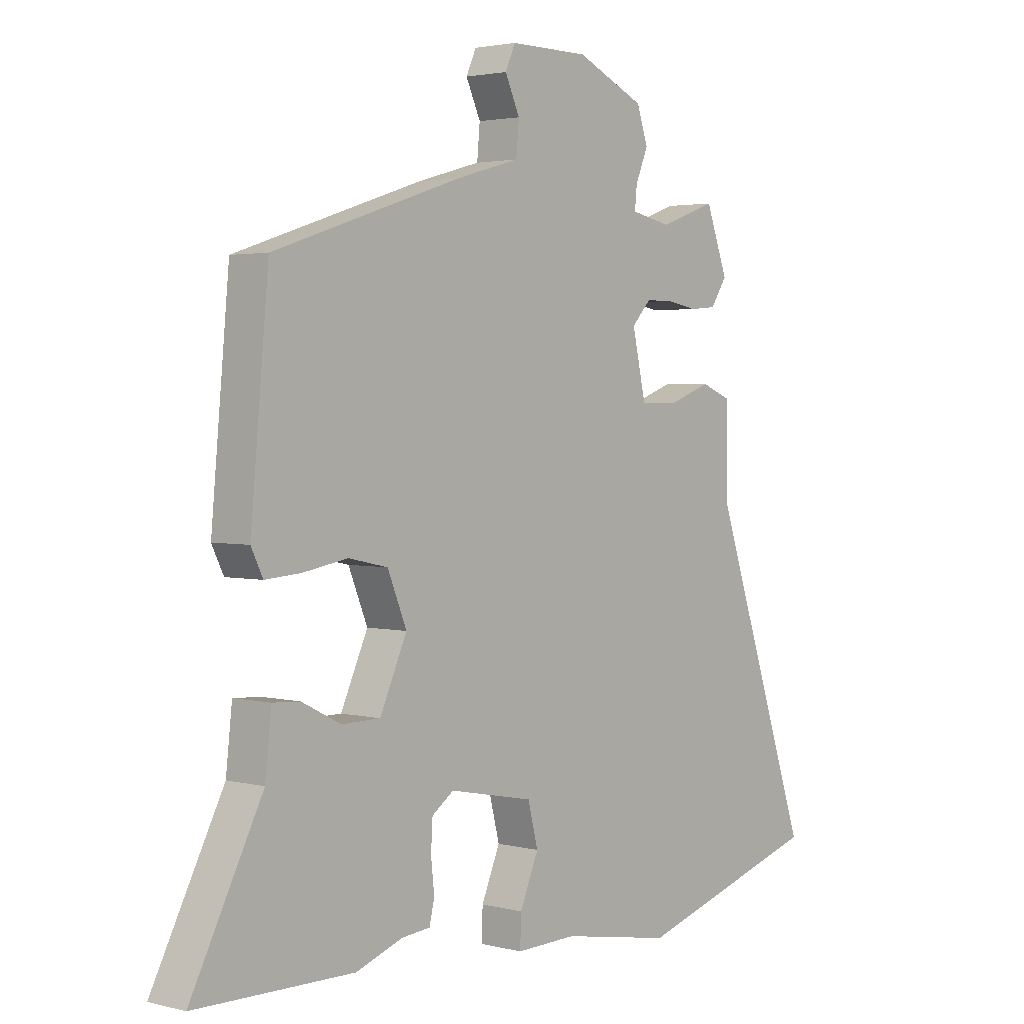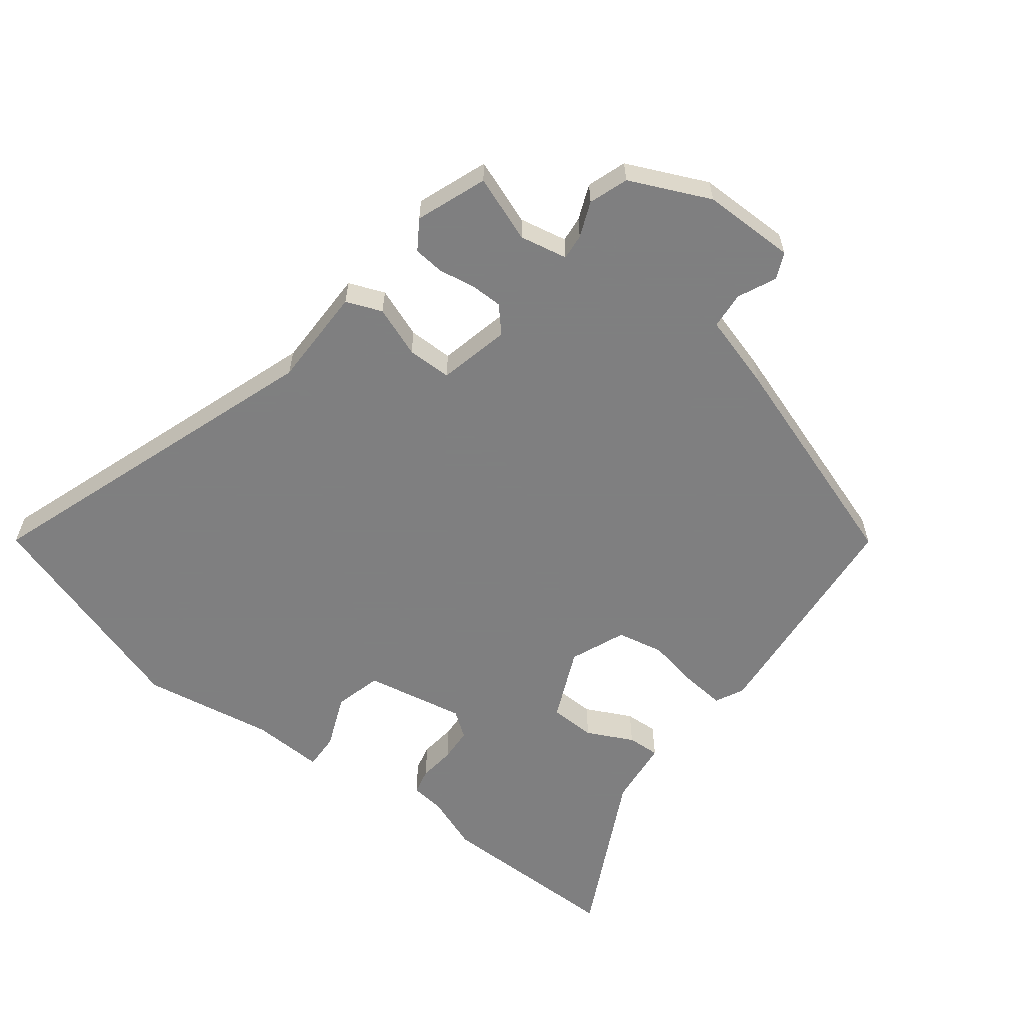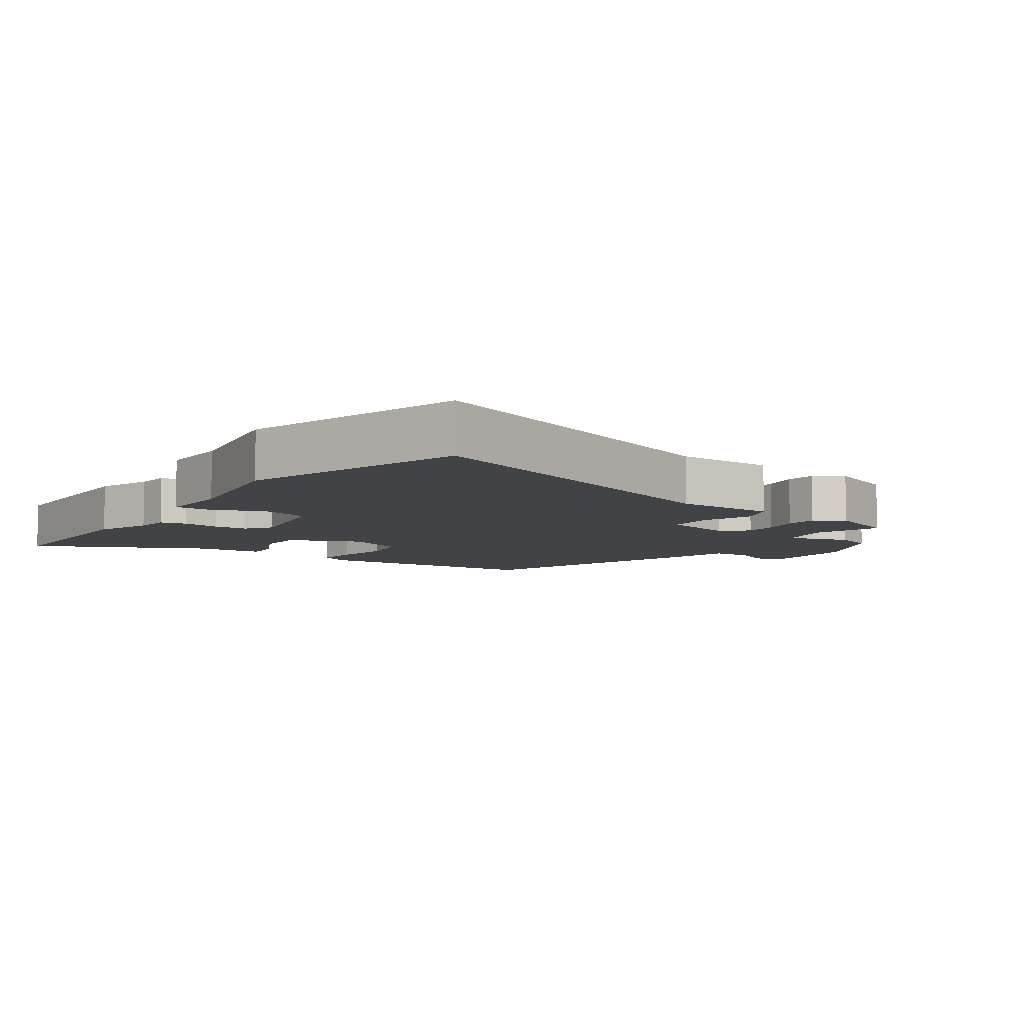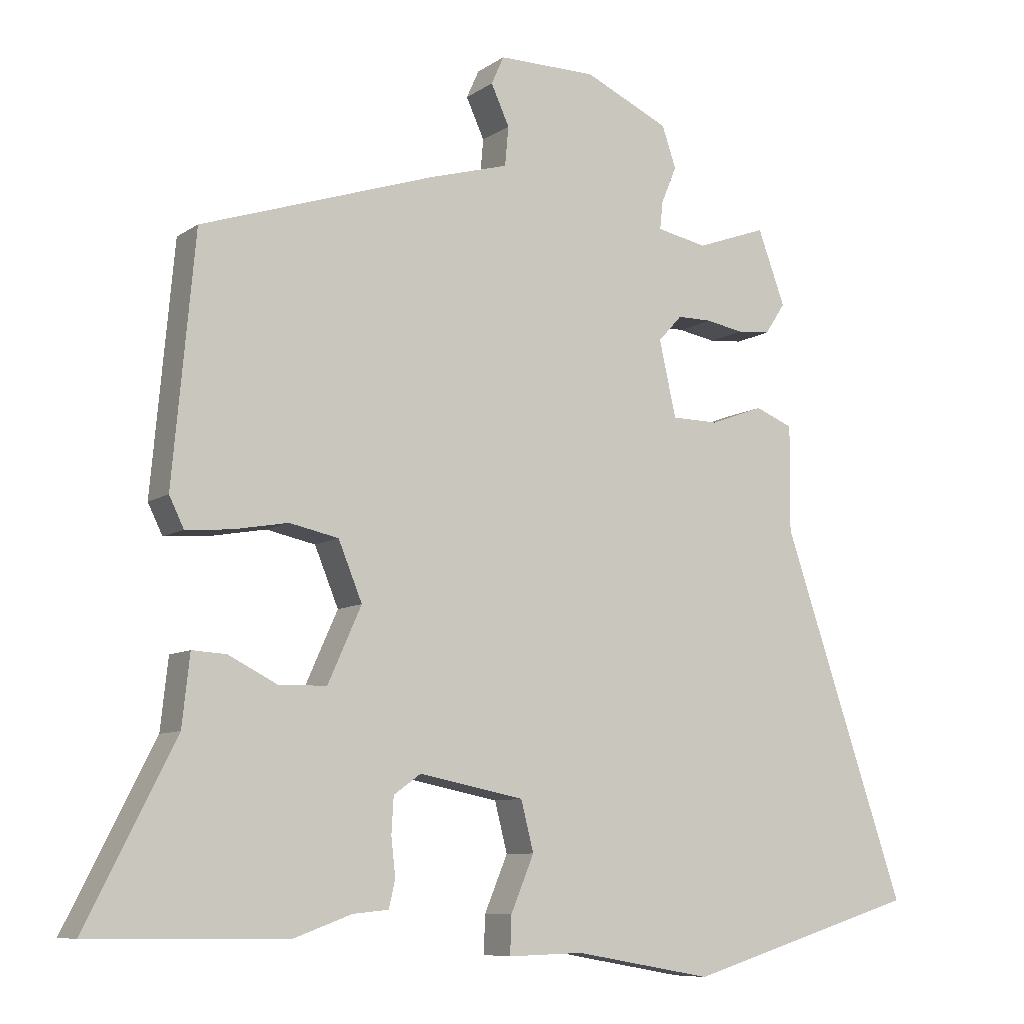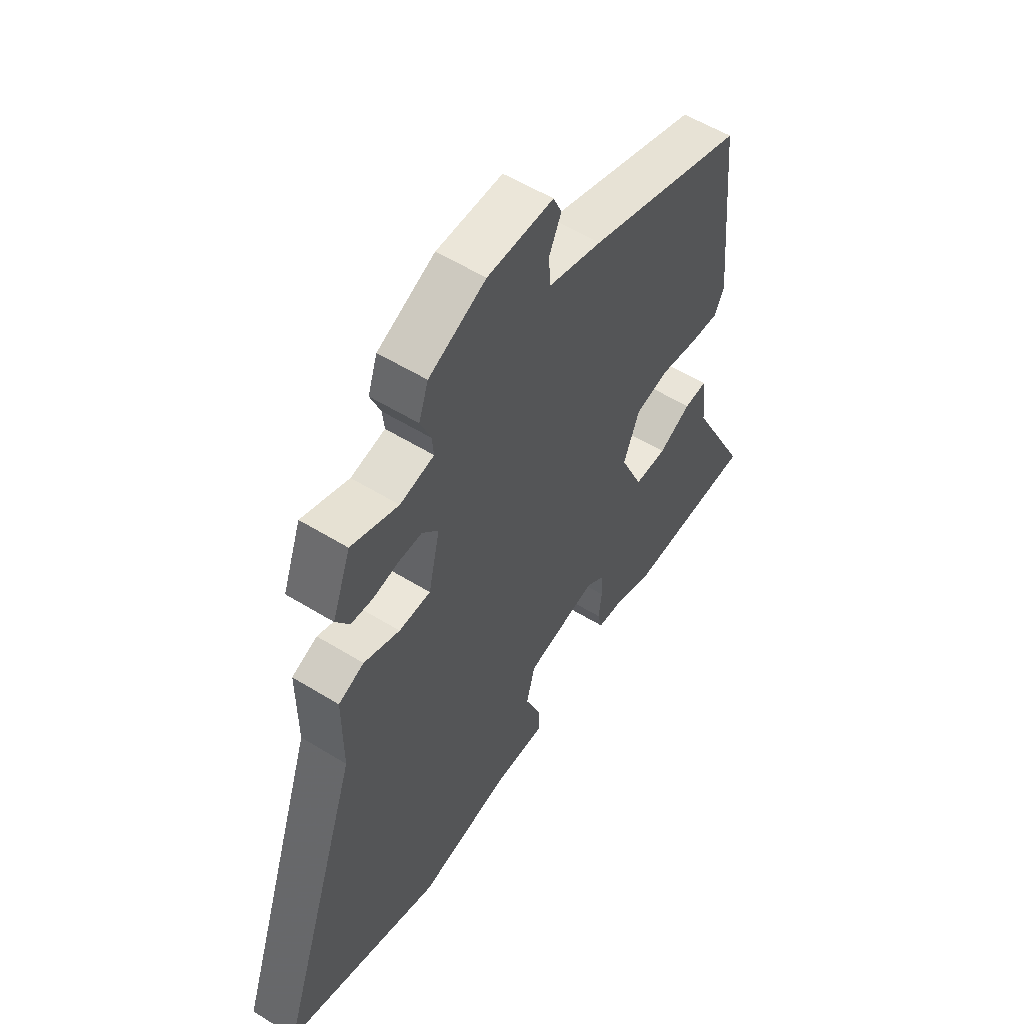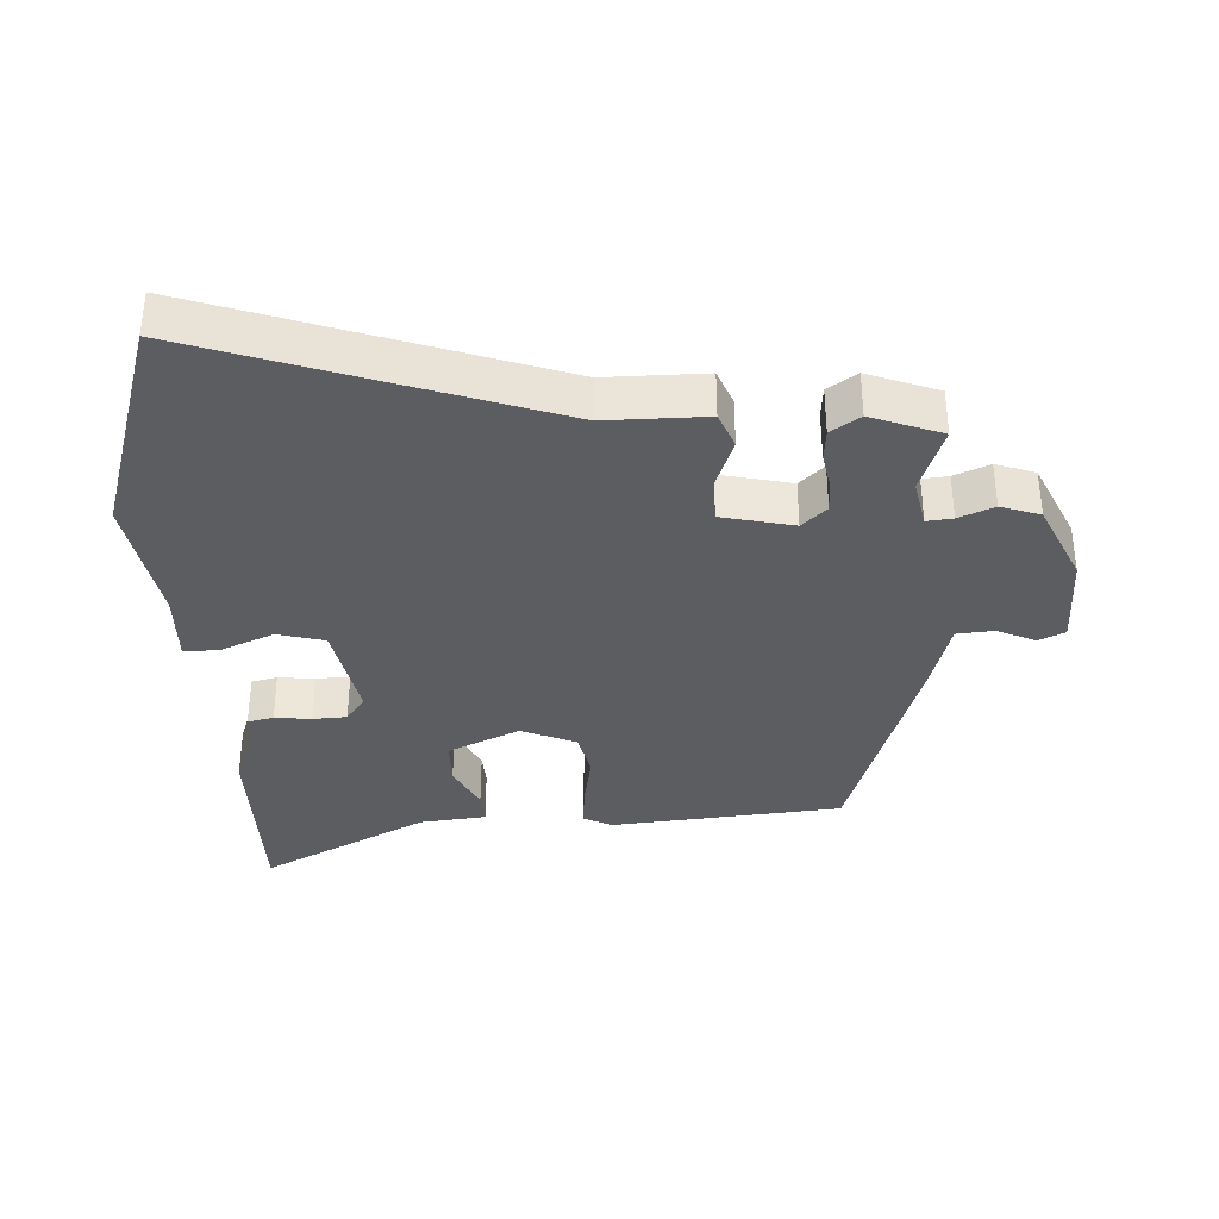
<metadata>
{"format":"obj","ext":"obj","renderer":"f3d","projection":"perspective","resolution":1024,"background":"white","views":[{"elev":2.7,"azim":131.4,"up":"+Z"},{"elev":-59.9,"azim":-37.9,"up":"+Y"},{"elev":-7.5,"azim":-125.2,"up":"+Y"},{"elev":-8.4,"azim":150.0,"up":"+Z"},{"elev":55.5,"azim":-57.0,"up":"+Z"},{"elev":-36.1,"azim":-87.3,"up":"+Y"}]}
</metadata>
<code>
v -0.303 0.07 -0.56
v -0.637 0.07 -0.458
v -0.46 0.07 0.064
v -0.461 0.07 0.215
v -0.407 0.07 0.237
v -0.331 0.07 0.209
v -0.264 0.07 0.21
v -0.24 0.07 0.318
v -0.274 0.07 0.355
v -0.323 0.07 0.355
v -0.377 0.07 0.345
v -0.424 0.07 0.349
v -0.453 0.07 0.393
v -0.414 0.07 0.499
v -0.314 0.07 0.463
v -0.242 0.07 0.478
v -0.246 0.07 0.517
v -0.268 0.07 0.57
v -0.248 0.07 0.629
v -0.127 0.07 0.685
v 0.013 0.07 0.686
v 0.031 0.07 0.646
v 0.005 0.07 0.589
v 0.01 0.07 0.533
v 0.123 0.07 0.501
v 0.458 0.07 0.391
v 0.49 0.07 0.043
v 0.469 0.07 0
v 0.405 0.07 0.005
v 0.326 0.07 0.019
v 0.256 0.07 0.004
v 0.222 0.07 -0.079
v 0.27 0.07 -0.186
v 0.339 0.07 -0.187
v 0.408 0.07 -0.152
v 0.457 0.07 -0.149
v 0.468 0.07 -0.249
v 0.595 0.07 -0.499
v 0.314 0.07 -0.502
v 0.231 0.07 -0.472
v 0.18 0.07 -0.467
v 0.171 0.07 -0.428
v 0.177 0.07 -0.373
v 0.174 0.07 -0.322
v 0.135 0.07 -0.294
v -0.015 0.07 -0.324
v -0.033 0.07 -0.395
v 0 0.07 -0.474
v 0.002 0.07 -0.528
v -0.106 0.07 -0.525
v -0.303 0 -0.56
v -0.637 0 -0.458
v -0.46 0 0.064
v -0.461 0 0.215
v -0.407 0 0.237
v -0.331 0 0.209
v -0.264 0 0.21
v -0.24 0 0.318
v -0.274 0 0.355
v -0.323 0 0.355
v -0.377 0 0.345
v -0.424 0 0.349
v -0.453 0 0.393
v -0.414 0 0.499
v -0.314 0 0.463
v -0.242 0 0.478
v -0.246 0 0.517
v -0.268 0 0.57
v -0.248 0 0.629
v -0.127 0 0.685
v 0.013 0 0.686
v 0.031 0 0.646
v 0.005 0 0.589
v 0.01 0 0.533
v 0.123 0 0.501
v 0.458 0 0.391
v 0.49 0 0.043
v 0.469 0 0
v 0.405 0 0.005
v 0.326 0 0.019
v 0.256 0 0.004
v 0.222 0 -0.079
v 0.27 0 -0.186
v 0.339 0 -0.187
v 0.408 0 -0.152
v 0.457 0 -0.149
v 0.468 0 -0.249
v 0.595 0 -0.499
v 0.314 0 -0.502
v 0.231 0 -0.472
v 0.18 0 -0.467
v 0.171 0 -0.428
v 0.177 0 -0.373
v 0.174 0 -0.322
v 0.135 0 -0.294
v -0.015 0 -0.324
v -0.033 0 -0.395
v 0 0 -0.474
v 0.002 0 -0.528
v -0.106 0 -0.525
f 47 48 49 50
f 46 47 50 1
f 40 41 42 43
f 40 43 44
f 37 38 39 40
f 37 40 44
f 34 35 36 37
f 33 34 37 44
f 32 33 44 45
f 27 28 29 30
f 25 26 27 30
f 24 25 30 31
f 20 21 22 23
f 20 23 24
f 17 18 19 20
f 16 17 20 24
f 12 13 14 15
f 10 11 12 15
f 9 10 15 16
f 8 9 16 24
f 3 4 5 6
f 3 6 7
f 46 1 2 3
f 32 45 46 3
f 7 8 24 31
f 3 7 31 32
f 100 99 98 97
f 51 100 97 96
f 93 92 91 90
f 94 93 90
f 90 89 88 87
f 94 90 87
f 87 86 85 84
f 94 87 84 83
f 95 94 83 82
f 80 79 78 77
f 80 77 76 75
f 81 80 75 74
f 73 72 71 70
f 74 73 70
f 70 69 68 67
f 74 70 67 66
f 65 64 63 62
f 65 62 61 60
f 66 65 60 59
f 74 66 59 58
f 56 55 54 53
f 57 56 53
f 53 52 51 96
f 53 96 95 82
f 81 74 58 57
f 82 81 57 53
f 1 51 52 2
f 2 52 53 3
f 3 53 54 4
f 4 54 55 5
f 5 55 56 6
f 6 56 57 7
f 7 57 58 8
f 8 58 59 9
f 9 59 60 10
f 10 60 61 11
f 11 61 62 12
f 12 62 63 13
f 13 63 64 14
f 14 64 65 15
f 15 65 66 16
f 16 66 67 17
f 17 67 68 18
f 18 68 69 19
f 19 69 70 20
f 20 70 71 21
f 21 71 72 22
f 22 72 73 23
f 23 73 74 24
f 24 74 75 25
f 25 75 76 26
f 26 76 77 27
f 27 77 78 28
f 28 78 79 29
f 29 79 80 30
f 30 80 81 31
f 31 81 82 32
f 32 82 83 33
f 33 83 84 34
f 34 84 85 35
f 35 85 86 36
f 36 86 87 37
f 37 87 88 38
f 38 88 89 39
f 39 89 90 40
f 40 90 91 41
f 41 91 92 42
f 42 92 93 43
f 43 93 94 44
f 44 94 95 45
f 45 95 96 46
f 46 96 97 47
f 47 97 98 48
f 48 98 99 49
f 49 99 100 50
f 50 100 51 1

</code>
